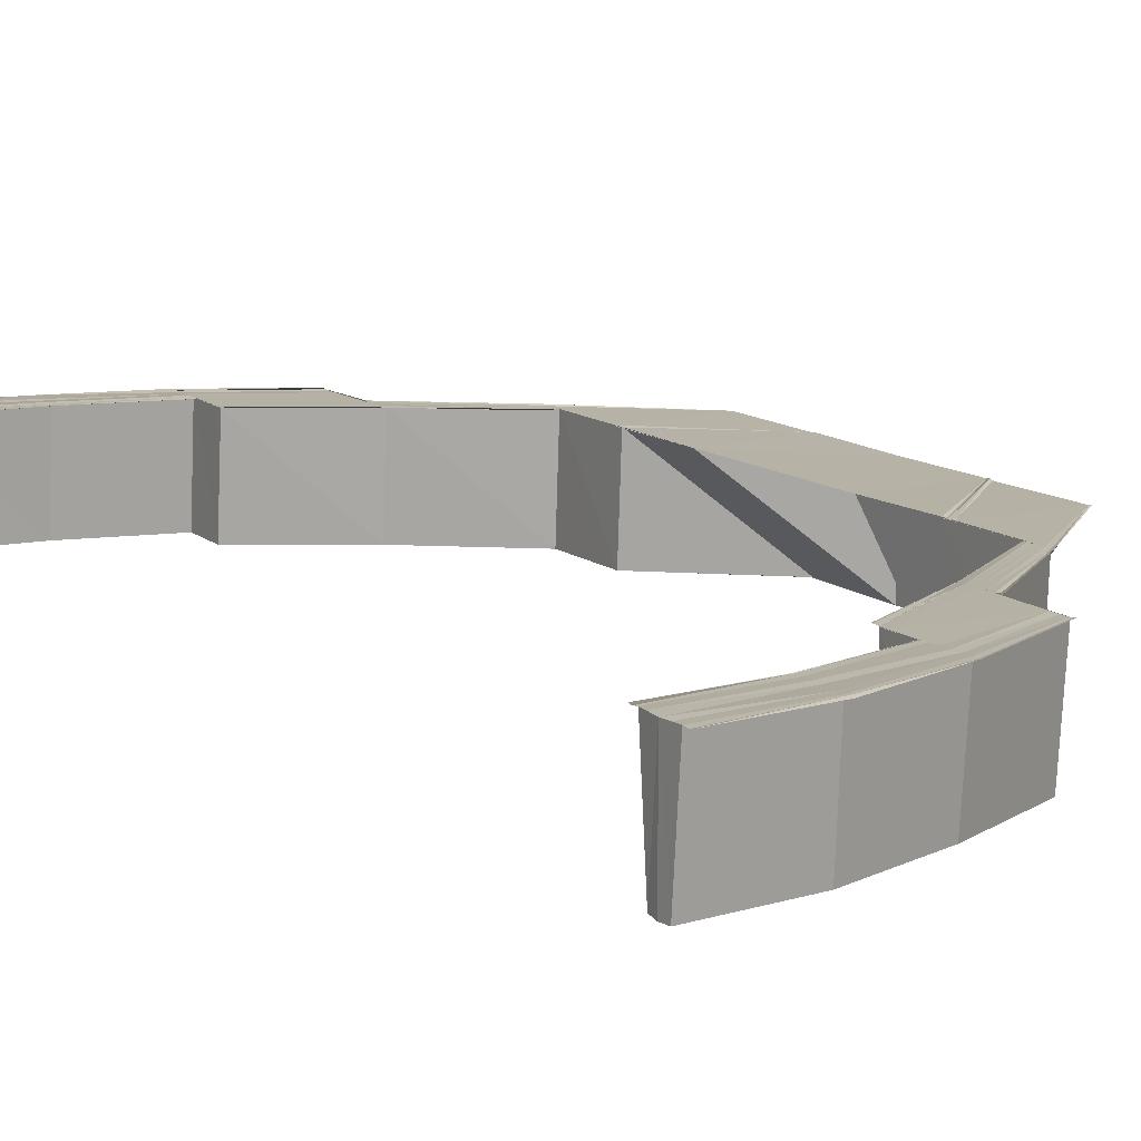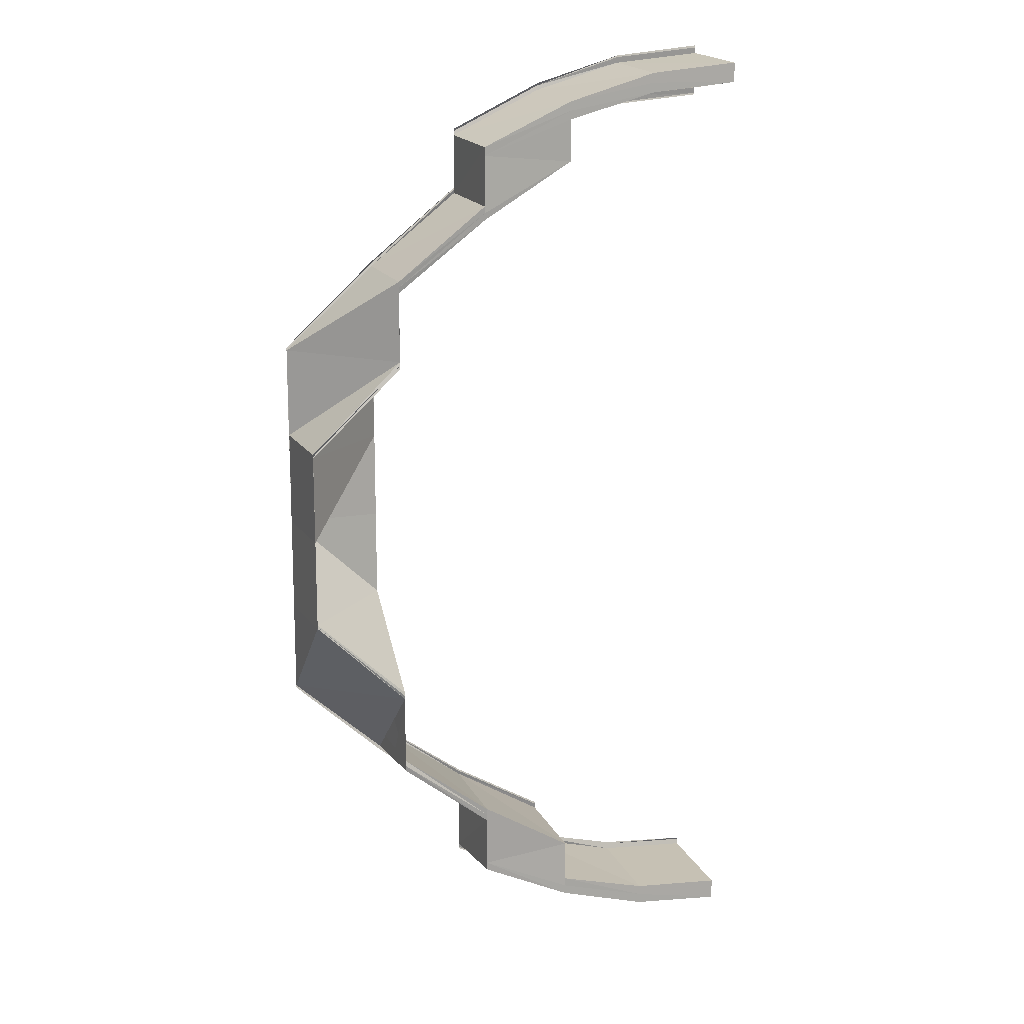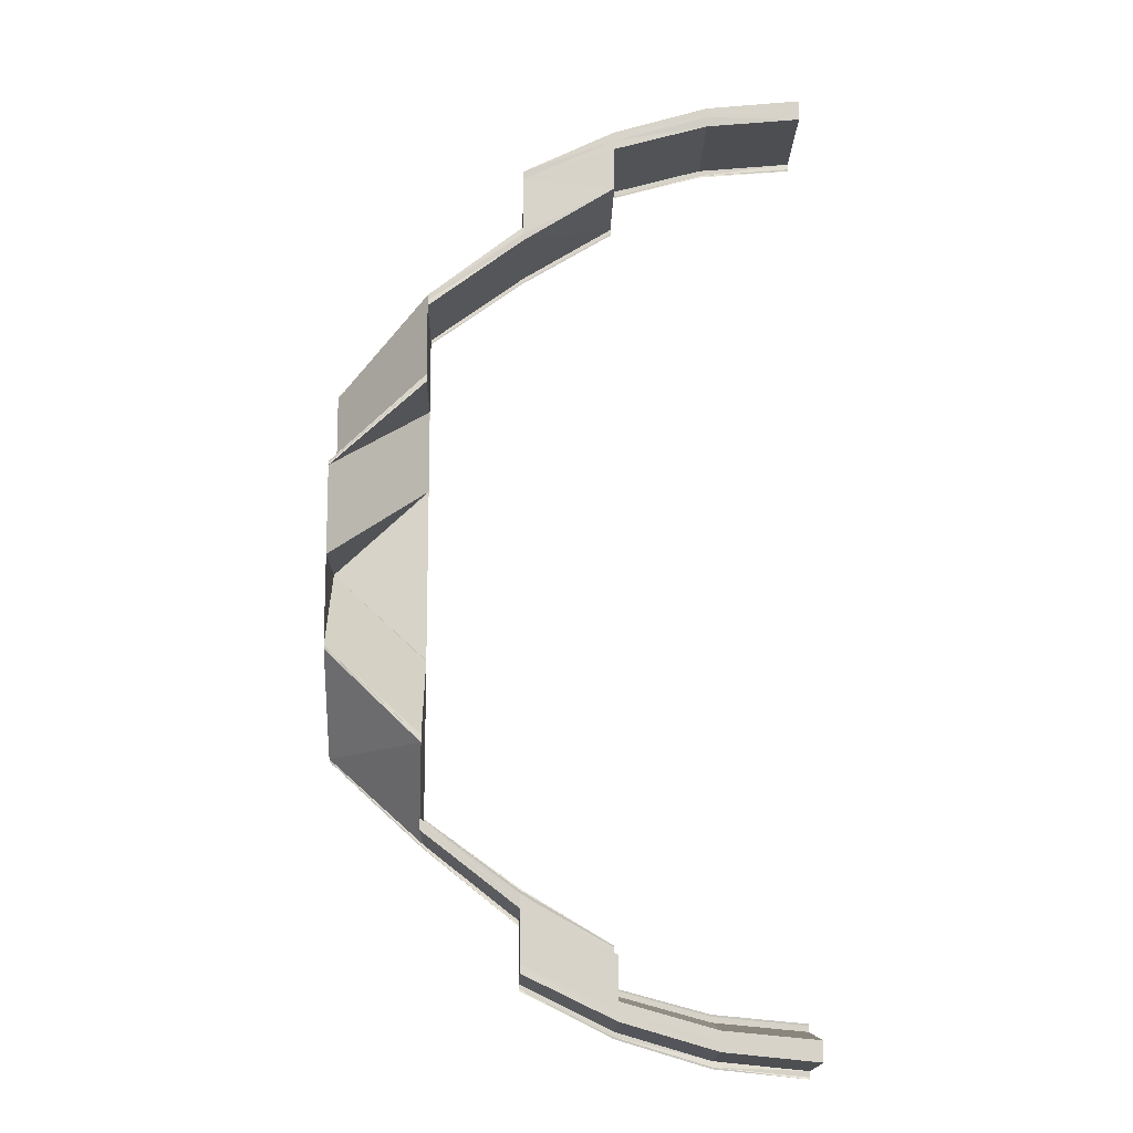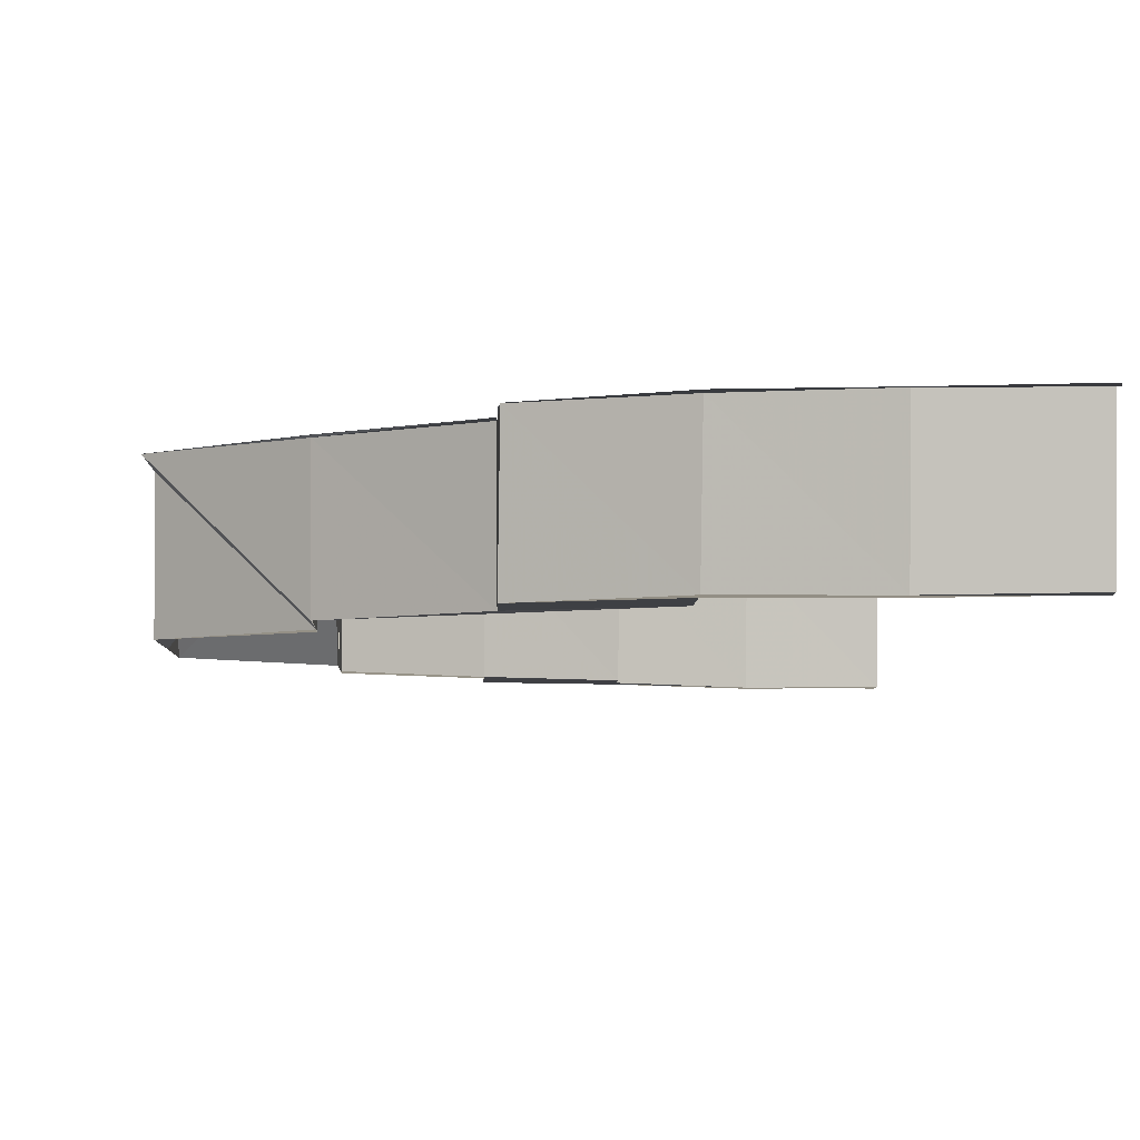
<metadata>
{"format":"obj","ext":"obj","renderer":"f3d","projection":"perspective","resolution":1024,"background":"white","views":[{"elev":12.2,"azim":149.2,"up":"+Y"},{"elev":14.6,"azim":-20.9,"up":"+Z"},{"elev":-12.9,"azim":-1.7,"up":"+Z"},{"elev":-4.5,"azim":-1.9,"up":"+Y"}]}
</metadata>
<code>
o 21234
v 2225 1873 8.303
v 2225 1873 8.302
v 2225 1873 8.303
v 2225 1873 8.302
v 2225 1873 8.303
v 2225 1873 8.301
v 2225 1873 8.302
v 2225 1873 8.301
v 2225 1873 8.298
v 2225 1873 8.3
v 2225 1873 8.301
v 2225 1873 8.302
v 2225 1873 8.302
v 2225 1873 8.299
v 2225 1873 8.299
v 2225 1873 8.302
v 2225 1873 8.294
v 2225 1873 8.298
v 2225 1873 8.298
v 2225 1873 8.299
v 2225 1873 8.299
v 2225 1873 8.294
v 2225 1873 8.294
v 2225 1873 8.299
v 2225 1873 8.297
v 2225 1873 8.299
v 2225 1873 8.3
v 2225 1873 8.3
v 2225 1873 8.299
v 2225 1873 8.301
v 2225 1873 8.3
v 2225 1873 8.298
v 2225 1873 8.293
v 2225 1873 8.298
v 2225 1873 8.298
v 2225 1873 8.299
v 2225 1873 8.296
v 2225 1873 8.292
v 2225 1873 8.291
v 2225 1873 8.296
v 2225 1873 8.293
v 2225 1873 8.295
v 2225 1873 8.297
v 2225 1873 8.298
v 2225 1873 8.294
v 2225 1873 8.295
v 2225 1873 8.297
v 2225 1873 8.297
v 2225 1873 8.294
v 2225 1873 8.297
v 2225 1873 8.297
v 2225 1873 8.298
v 2225 1873 8.297
v 2225 1873 8.297
v 2225 1873 8.297
v 2225 1873 8.298
v 2225 1873 8.298
v 2225 1873 8.298
v 2225 1873 8.299
v 2225 1873 8.298
v 2225 1873 8.296
v 2225 1873 8.297
v 2225 1873 8.291
v 2225 1873 8.295
v 2225 1873 8.285
v 2225 1873 8.29
v 2225 1873 8.291
v 2225 1873 8.278
v 2225 1873 8.284
v 2225 1873 8.286
v 2225 1873 8.286
v 2225 1873 8.279
v 2225 1873 8.285
v 2225 1873 8.278
v 2225 1873 8.278
v 2225 1873 8.285
v 2225 1873 8.279
v 2225 1873 8.284
v 2225 1873 8.29
v 2225 1873 8.278
v 2225 1873 8.277
v 2225 1873 8.284
v 2225 1873 8.284
v 2225 1873 8.284
v 2225 1873 8.29
v 2225 1873 8.277
v 2225 1873 8.277
v 2225 1873 8.29
v 2225 1873 8.29
v 2225 1873 8.29
v 2225 1873 8.277
v 2225 1873 8.284
v 2225 1873 8.284
v 2225 1873 8.284
v 2225 1873 8.284
v 2225 1873 8.269
v 2225 1873 8.277
v 2225 1873 8.269
v 2225 1873 8.269
v 2225 1873 8.26
v 2225 1873 8.26
v 2225 1873 8.26
v 2225 1873 8.25
v 2225 1873 8.26
v 2225 1873 8.269
v 2225 1873 8.269
v 2225 1873 8.26
v 2225 1873 8.27
v 2225 1873 8.26
v 2225 1873 8.27
v 2225 1873 8.27
v 2225 1873 8.279
v 2225 1873 8.26
v 2225 1873 8.25
v 2225 1873 8.26
v 2225 1873 8.25
v 2225 1873 8.25
v 2225 1873 8.26
v 2225 1873 8.25
v 2225 1873 8.26
v 2225 1873 8.26
v 2225 1873 8.25
v 2225 1873 8.27
v 2225 1873 8.26
v 2225 1873 8.27
v 2225 1873 8.26
v 2225 1873 8.269
v 2225 1873 8.26
v 2225 1873 8.269
v 2225 1873 8.27
v 2225 1873 8.26
v 2225 1873 8.279
v 2225 1873 8.27
v 2225 1873 8.27
v 2225 1873 8.28
v 2225 1873 8.279
v 2225 1873 8.28
v 2225 1873 8.28
v 2225 1873 8.271
v 2225 1873 8.287
v 2225 1873 8.286
v 2225 1873 8.287
v 2225 1873 8.288
v 2225 1873 8.288
v 2225 1873 8.28
v 2225 1873 8.28
v 2225 1873 8.288
v 2225 1873 8.287
v 2225 1873 8.294
v 2225 1873 8.293
v 2225 1873 8.298
v 2225 1873 8.298
v 2225 1873 8.3
v 2225 1873 8.301
v 2225 1873 8.301
v 2225 1873 8.286
v 2225 1873 8.279
v 2225 1873 8.278
v 2225 1873 8.286
v 2225 1873 8.278
v 2225 1873 8.285
v 2225 1873 8.287
v 2225 1873 8.27
v 2225 1873 8.27
v 2225 1873 8.28
v 2225 1873 8.279
v 2225 1873 8.28
v 2225 1873 8.279
v 2225 1873 8.28
v 2225 1873 8.288
v 2225 1873 8.288
v 2225 1873 8.287
v 2225 1873 8.288
v 2225 1873 8.303
v 2225 1873 8.302
v 2225 1873 8.302
v 2225 1873 8.303
v 2225 1873 8.302
v 2225 1873 8.303
v 2225 1873 8.301
v 2225 1873 8.302
v 2225 1873 8.3
v 2225 1873 8.301
v 2225 1873 8.299
v 2225 1873 8.298
v 2225 1873 8.299
v 2225 1873 8.302
v 2225 1873 8.302
v 2225 1873 8.301
v 2225 1873 8.302
v 2225 1873 8.301
v 2225 1873 8.302
v 2225 1873 8.299
v 2225 1873 8.3
v 2225 1873 8.297
v 2225 1873 8.296
v 2225 1873 8.298
v 2225 1873 8.298
v 2225 1873 8.292
v 2225 1873 8.291
v 2225 1873 8.293
v 2225 1873 8.298
v 2225 1873 8.294
v 2225 1873 8.29
v 2225 1873 8.284
v 2225 1873 8.277
v 2225 1873 8.294
v 2225 1873 8.294
v 2225 1873 8.29
v 2225 1873 8.29
v 2225 1873 8.29
v 2225 1873 8.284
v 2225 1873 8.284
v 2225 1873 8.284
v 2225 1873 8.284
v 2225 1873 8.277
v 2225 1873 8.284
v 2225 1873 8.29
v 2225 1873 8.277
v 2225 1873 8.284
v 2225 1873 8.294
v 2225 1873 8.299
v 2225 1873 8.299
v 2225 1873 8.298
v 2225 1873 8.299
v 2225 1873 8.298
v 2225 1873 8.297
v 2225 1873 8.298
v 2225 1873 8.298
v 2225 1873 8.297
v 2225 1873 8.297
v 2225 1873 8.298
v 2225 1873 8.298
v 2225 1873 8.299
v 2225 1873 8.295
v 2225 1873 8.299
v 2225 1873 8.3
v 2225 1873 8.301
v 2225 1873 8.302
v 2225 1873 8.297
v 2225 1873 8.297
v 2225 1873 8.297
v 2225 1873 8.294
v 2225 1873 8.294
v 2225 1873 8.297
v 2225 1873 8.279
v 2225 1873 8.279
v 2225 1873 8.286
v 2225 1873 8.25
v 2225 1873 8.24
v 2225 1873 8.25
v 2225 1873 8.241
v 2225 1873 8.24
v 2225 1873 8.24
v 2225 1873 8.23
v 2225 1873 8.25
v 2225 1873 8.241
v 2225 1873 8.25
v 2225 1873 8.241
v 2225 1873 8.241
v 2225 1873 8.241
v 2225 1873 8.232
v 2225 1873 8.241
v 2225 1873 8.25
v 2225 1873 8.232
v 2225 1873 8.232
v 2225 1873 8.241
v 2225 1873 8.231
v 2225 1873 8.241
v 2225 1873 8.231
v 2225 1873 8.23
v 2225 1873 8.221
v 2225 1873 8.222
v 2225 1873 8.221
v 2225 1873 8.214
v 2225 1873 8.221
v 2225 1873 8.221
v 2225 1873 8.221
v 2225 1873 8.213
v 2225 1873 8.213
v 2225 1873 8.221
v 2225 1873 8.23
v 2225 1873 8.23
v 2225 1873 8.221
v 2225 1873 8.23
v 2225 1873 8.221
v 2225 1873 8.23
v 2225 1873 8.221
v 2225 1873 8.221
v 2225 1873 8.23
v 2225 1873 8.221
v 2225 1873 8.23
v 2225 1873 8.231
v 2225 1873 8.24
v 2225 1873 8.24
v 2225 1873 8.231
v 2225 1873 8.241
v 2225 1873 8.232
v 2225 1873 8.232
v 2225 1873 8.223
v 2225 1873 8.224
v 2225 1873 8.223
v 2225 1873 8.216
v 2225 1873 8.21
v 2225 1873 8.216
v 2225 1873 8.223
v 2225 1873 8.215
v 2225 1873 8.222
v 2225 1873 8.214
v 2225 1873 8.214
v 2225 1873 8.216
v 2225 1873 8.223
v 2225 1873 8.209
v 2225 1873 8.21
v 2225 1873 8.208
v 2225 1873 8.203
v 2225 1873 8.207
v 2225 1873 8.208
v 2225 1873 8.214
v 2225 1873 8.214
v 2225 1873 8.222
v 2225 1873 8.207
v 2225 1873 8.202
v 2225 1873 8.207
v 2225 1873 8.207
v 2225 1873 8.206
v 2225 1873 8.202
v 2225 1873 8.202
v 2225 1873 8.207
v 2225 1873 8.199
v 2225 1873 8.203
v 2225 1873 8.202
v 2225 1873 8.202
v 2225 1873 8.202
v 2225 1873 8.199
v 2225 1873 8.199
v 2225 1873 8.202
v 2225 1873 8.204
v 2225 1873 8.21
v 2225 1873 8.2
v 2225 1873 8.21
v 2225 1873 8.216
v 2225 1873 8.216
v 2225 1873 8.224
v 2225 1873 8.211
v 2225 1873 8.21
v 2225 1873 8.217
v 2225 1873 8.216
v 2225 1873 8.211
v 2225 1873 8.217
v 2225 1873 8.217
v 2225 1873 8.224
v 2225 1873 8.217
v 2225 1873 8.217
v 2225 1873 8.216
v 2225 1873 8.224
v 2225 1873 8.224
v 2225 1873 8.224
v 2225 1873 8.222
v 2225 1873 8.214
v 2225 1873 8.214
v 2225 1873 8.221
v 2225 1873 8.215
v 2225 1873 8.223
v 2225 1873 8.213
v 2225 1873 8.214
v 2225 1873 8.213
v 2225 1873 8.221
v 2225 1873 8.221
v 2225 1873 8.221
v 2225 1873 8.221
v 2225 1873 8.216
v 2225 1873 8.223
v 2225 1873 8.21
v 2225 1873 8.209
v 2225 1873 8.21
v 2225 1873 8.205
v 2225 1873 8.224
v 2225 1873 8.216
v 2225 1873 8.21
v 2225 1873 8.216
v 2225 1873 8.217
v 2225 1873 8.217
v 2225 1873 8.211
v 2225 1873 8.211
v 2225 1873 8.217
v 2225 1873 8.224
v 2225 1873 8.224
v 2225 1873 8.224
v 2225 1873 8.217
v 2225 1873 8.217
v 2225 1873 8.224
v 2225 1873 8.207
v 2225 1873 8.202
v 2225 1873 8.207
v 2225 1873 8.206
v 2225 1873 8.202
v 2225 1873 8.206
v 2225 1873 8.202
v 2225 1873 8.207
v 2225 1873 8.203
v 2225 1873 8.202
v 2225 1873 8.199
v 2225 1873 8.199
v 2225 1873 8.199
v 2225 1873 8.202
v 2225 1873 8.202
v 2225 1873 8.202
v 2225 1873 8.202
v 2225 1873 8.208
v 2225 1873 8.204
v 2225 1873 8.201
v 2225 1873 8.202
v 2225 1873 8.203
v 2225 1873 8.206
v 2225 1873 8.203
v 2225 1873 8.201
v 2225 1873 8.202
v 2225 1873 8.202
v 2225 1873 8.2
v 2225 1873 8.206
v 2225 1873 8.207
v 2225 1873 8.207
v 2225 1873 8.204
v 2225 1873 8.204
v 2225 1873 8.207
v 2225 1873 8.203
v 2225 1873 8.204
v 2225 1873 8.204
v 2225 1873 8.203
v 2225 1873 8.203
v 2225 1873 8.204
v 2225 1873 8.201
v 2225 1873 8.202
v 2225 1873 8.205
v 2225 1873 8.206
v 2225 1873 8.2
v 2225 1873 8.202
v 2225 1873 8.203
v 2225 1873 8.203
v 2225 1873 8.203
v 2225 1873 8.204
v 2225 1873 8.202
v 2225 1873 8.206
v 2225 1873 8.204
v 2225 1873 8.204
v 2225 1873 8.203
v 2225 1873 8.204
v 2225 1873 8.203
v 2225 1873 8.204
v 2225 1873 8.207
v 2225 1873 8.207
v 2225 1873 8.207
v 2225 1873 8.206
v 2225 1873 8.201
v 2225 1873 8.2
v 2225 1873 8.202
v 2225 1873 8.205
v 2225 1873 8.201
v 2225 1873 8.199
v 2225 1873 8.198
v 2225 1873 8.2
v 2225 1873 8.205
v 2225 1873 8.199
v 2225 1873 8.2
v 2225 1873 8.199
v 2225 1873 8.203
v 2225 1873 8.202
v 2225 1873 8.208
v 2225 1873 8.199
v 2225 1873 8.199
v 2225 1873 8.199
v 2225 1873 8.198
v 2225 1873 8.198
v 2225 1873 8.199
v 2225 1873 8.2
v 2225 1873 8.199
v 2225 1873 8.198
v 2225 1873 8.199
v 2225 1873 8.198
v 2225 1873 8.198
v 2225 1873 8.198
v 2225 1873 8.199
v 2225 1873 8.199
v 2225 1873 8.199
v 2225 1873 8.199
f 1 2 3
f 2 4 5
f 6 4 5
f 7 6 3
f 7 6 8
f 6 9 10
f 11 9 12
f 13 14 12
f 14 15 16
f 9 15 16
f 9 17 18
f 19 17 20
f 21 22 20
f 17 23 24
f 22 23 24
f 18 25 26
f 10 26 27
f 28 26 29
f 30 31 28
f 31 32 26
f 32 33 25
f 26 25 34
f 26 35 36
f 25 37 35
f 38 39 37
f 25 38 40
f 41 38 25
f 40 42 43
f 34 43 44
f 45 46 43
f 47 48 44
f 45 49 50
f 47 51 52
f 53 45 54
f 53 45 55
f 56 47 57
f 56 47 58
f 59 60 58
f 60 61 62
f 61 63 64
f 63 65 66
f 67 66 64
f 65 68 69
f 38 70 67
f 71 72 70
f 70 73 39
f 74 75 73
f 70 74 76
f 77 74 70
f 76 78 79
f 80 81 78
f 82 83 79
f 82 84 85
f 86 87 78
f 88 82 89
f 88 82 90
f 86 91 92
f 93 86 94
f 93 86 95
f 80 96 97
f 96 98 97
f 99 100 98
f 101 102 98
f 101 103 102
f 102 104 105
f 105 104 106
f 104 107 106
f 106 107 108
f 107 109 108
f 108 109 110
f 108 111 112
f 113 114 104
f 113 114 115
f 114 116 115
f 116 117 118
f 119 117 118
f 114 119 120
f 121 122 120
f 110 121 123
f 110 123 77
f 121 124 125
f 120 126 127
f 127 126 96
f 126 128 129
f 130 131 127
f 132 133 77
f 133 134 135
f 136 133 137
f 138 139 137
f 140 132 141
f 142 132 143
f 144 145 143
f 132 146 147
f 145 146 147
f 148 141 41
f 149 148 41
f 149 150 151
f 152 151 153
f 154 153 155
f 156 157 148
f 158 157 156
f 159 158 156
f 160 158 159
f 161 160 159
f 97 160 161
f 157 112 162
f 163 164 112
f 165 166 162
f 167 163 168
f 167 163 138
f 165 169 170
f 171 165 172
f 171 165 173
f 174 175 176
f 174 175 177
f 175 178 179
f 175 180 181
f 182 183 181
f 184 185 183
f 184 186 187
f 188 184 189
f 188 184 190
f 191 182 192
f 193 182 191
f 194 193 191
f 193 195 182
f 196 195 193
f 197 196 193
f 64 196 197
f 197 193 194
f 195 198 182
f 182 198 154
f 195 199 198
f 200 199 195
f 199 201 198
f 198 201 152
f 200 161 199
f 69 161 200
f 198 202 183
f 201 203 202
f 204 205 200
f 205 206 161
f 207 208 202
f 209 205 210
f 211 212 210
f 213 206 214
f 215 216 214
f 212 217 218
f 205 217 218
f 206 219 220
f 216 219 220
f 207 221 222
f 223 207 224
f 223 207 225
f 226 227 228
f 229 230 228
f 230 231 232
f 227 231 232
f 233 227 234
f 62 197 234
f 227 235 197
f 234 197 194
f 236 233 194
f 237 236 194
f 238 237 194
f 239 238 194
f 240 235 241
f 242 243 241
f 235 244 245
f 243 244 245
f 246 247 248
f 249 250 251
f 251 252 249
f 250 253 103
f 254 255 253
f 256 257 249
f 258 259 256
f 260 261 249
f 259 262 261
f 257 263 264
f 252 263 264
f 265 266 263
f 252 265 267
f 268 265 252
f 269 268 252
f 270 268 269
f 253 270 269
f 271 270 253
f 272 273 270
f 255 274 270
f 274 275 273
f 276 275 277
f 278 279 277
f 275 280 281
f 279 280 281
f 282 274 283
f 283 284 285
f 274 286 287
f 288 286 287
f 289 288 290
f 289 291 292
f 293 292 294
f 295 293 250
f 296 293 295
f 297 296 295
f 298 296 297
f 261 298 297
f 299 298 261
f 265 300 299
f 300 301 299
f 302 303 301
f 303 304 305
f 306 307 300
f 308 309 306
f 310 307 306
f 307 311 312
f 313 314 311
f 315 316 313
f 317 318 310
f 319 317 310
f 319 320 321
f 322 323 318
f 324 323 325
f 326 327 325
f 327 328 329
f 323 328 329
f 323 330 331
f 332 330 333
f 334 335 333
f 335 336 337
f 330 336 337
f 331 338 313
f 313 338 339
f 316 340 338
f 339 341 342
f 343 342 344
f 345 346 342
f 347 348 344
f 345 349 350
f 347 351 352
f 353 345 354
f 353 345 355
f 356 347 357
f 356 347 358
f 293 359 271
f 359 360 272
f 360 361 362
f 359 362 292
f 363 360 359
f 364 363 359
f 365 366 362
f 365 367 368
f 369 365 370
f 369 365 371
f 372 363 364
f 373 372 364
f 305 372 373
f 372 374 363
f 374 375 363
f 376 374 372
f 374 377 375
f 378 379 373
f 379 380 372
f 381 380 382
f 383 384 382
f 380 385 386
f 384 385 386
f 387 379 388
f 389 390 388
f 379 391 392
f 390 391 392
f 393 394 395
f 393 394 396
f 394 397 398
f 394 399 400
f 401 402 400
f 403 404 402
f 403 405 406
f 407 403 408
f 407 403 409
f 410 401 317
f 411 401 410
f 375 411 410
f 377 411 375
f 411 412 401
f 377 413 411
f 413 412 411
f 414 413 377
f 415 416 377
f 413 417 412
f 418 417 413
f 416 419 413
f 417 420 412
f 421 416 422
f 423 424 422
f 416 425 426
f 424 425 426
f 427 419 428
f 429 430 428
f 430 431 432
f 419 431 432
f 433 419 420
f 434 433 414
f 435 434 436
f 437 433 420
f 433 438 439
f 440 438 439
f 440 441 442
f 443 439 444
f 445 440 446
f 445 440 447
f 448 449 444
f 448 450 451
f 452 448 453
f 452 448 454
f 455 456 443
f 455 457 458
f 437 459 457
f 460 437 455
f 340 460 455
f 460 437 420
f 461 460 420
f 330 461 462
f 462 455 338
f 338 455 463
f 339 463 376
f 463 436 376
f 461 464 465
f 466 465 467
f 468 467 469
f 470 461 471
f 472 473 471
f 461 474 475
f 473 474 475
f 401 476 468
f 412 476 401
f 412 420 476
f 420 477 476
f 476 477 466
f 477 478 479
f 476 479 402
f 480 481 479
f 480 482 483
f 484 480 485
f 484 480 486

</code>
